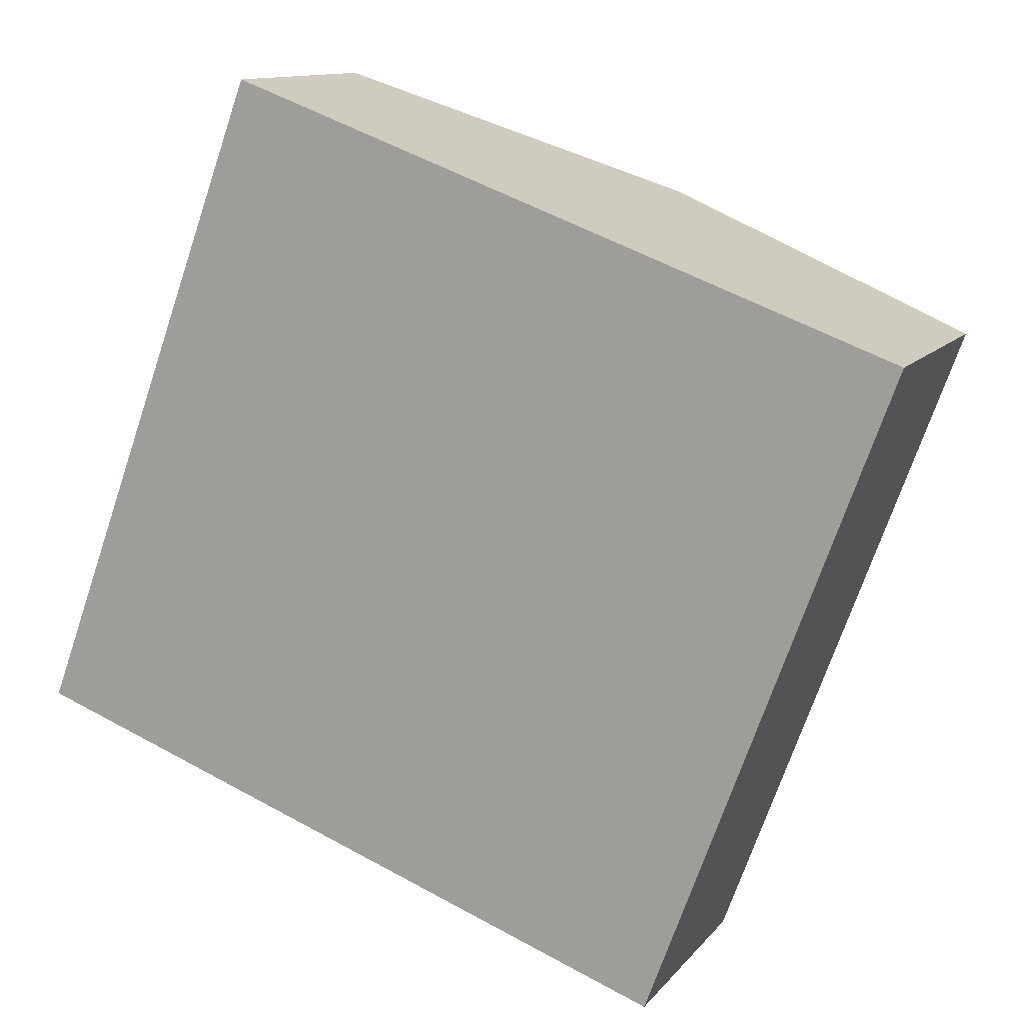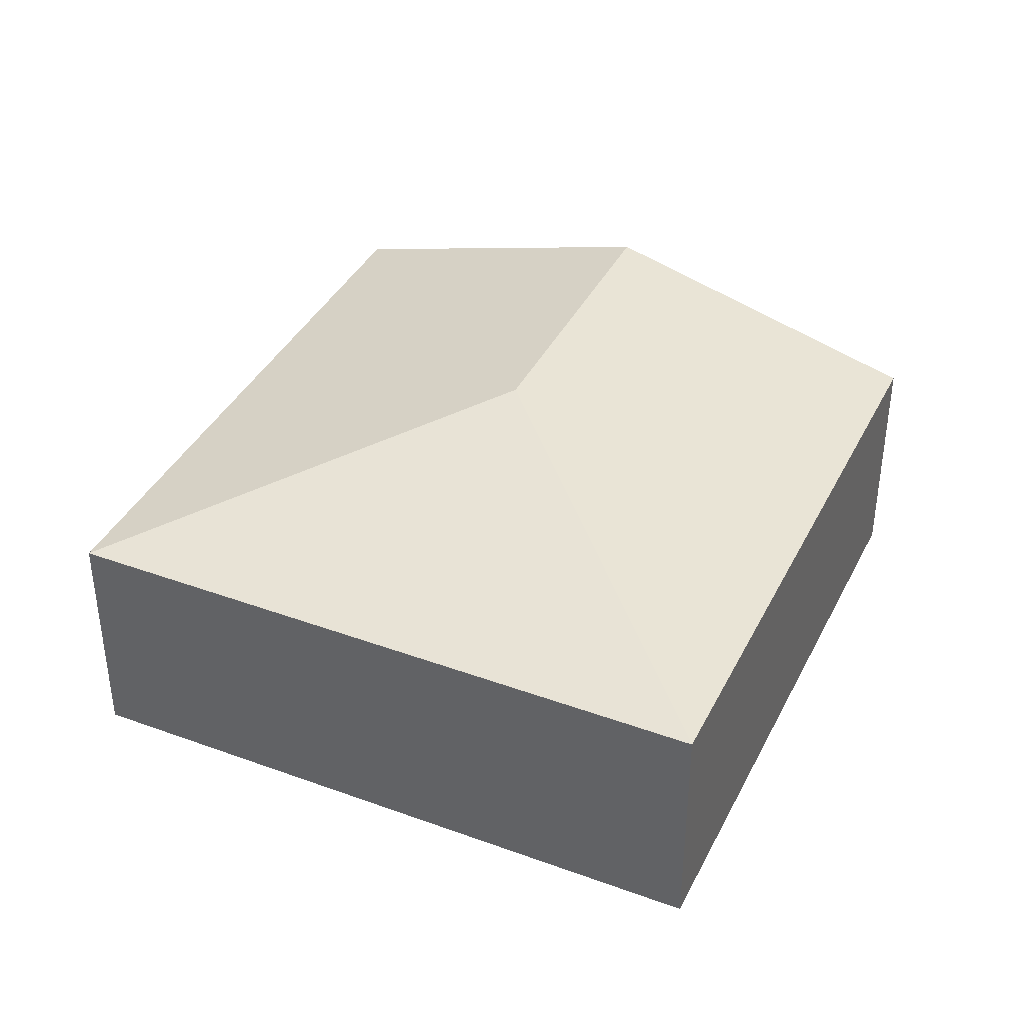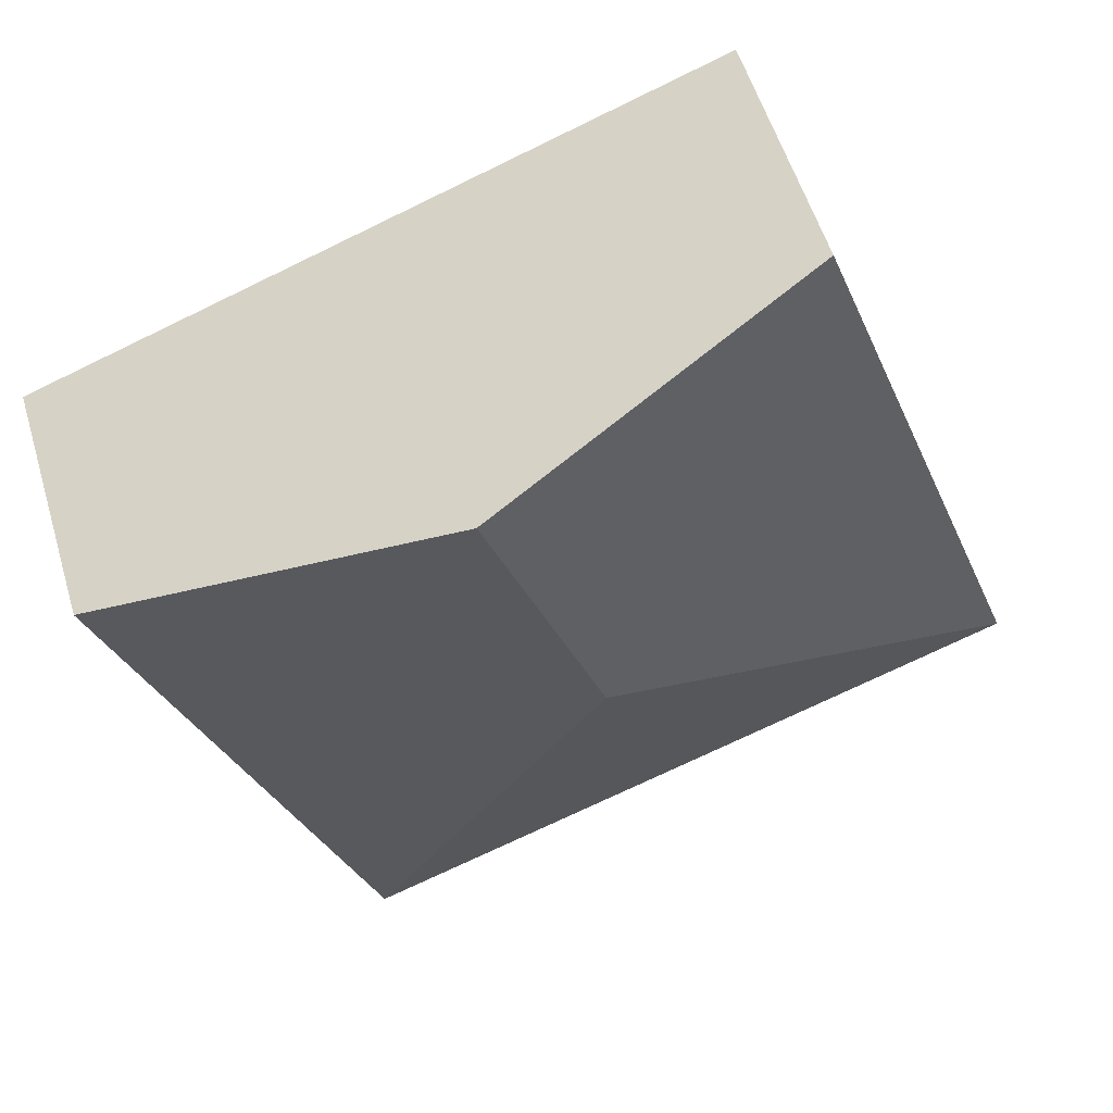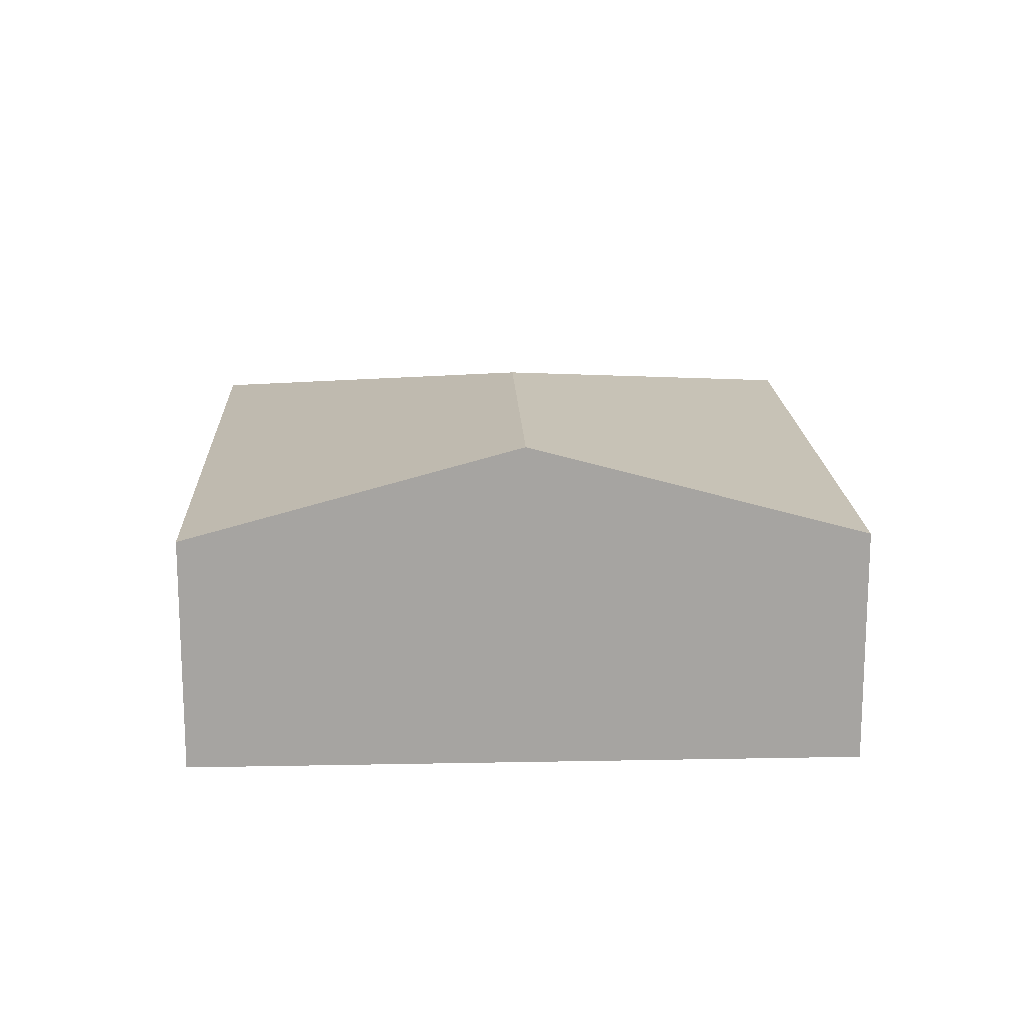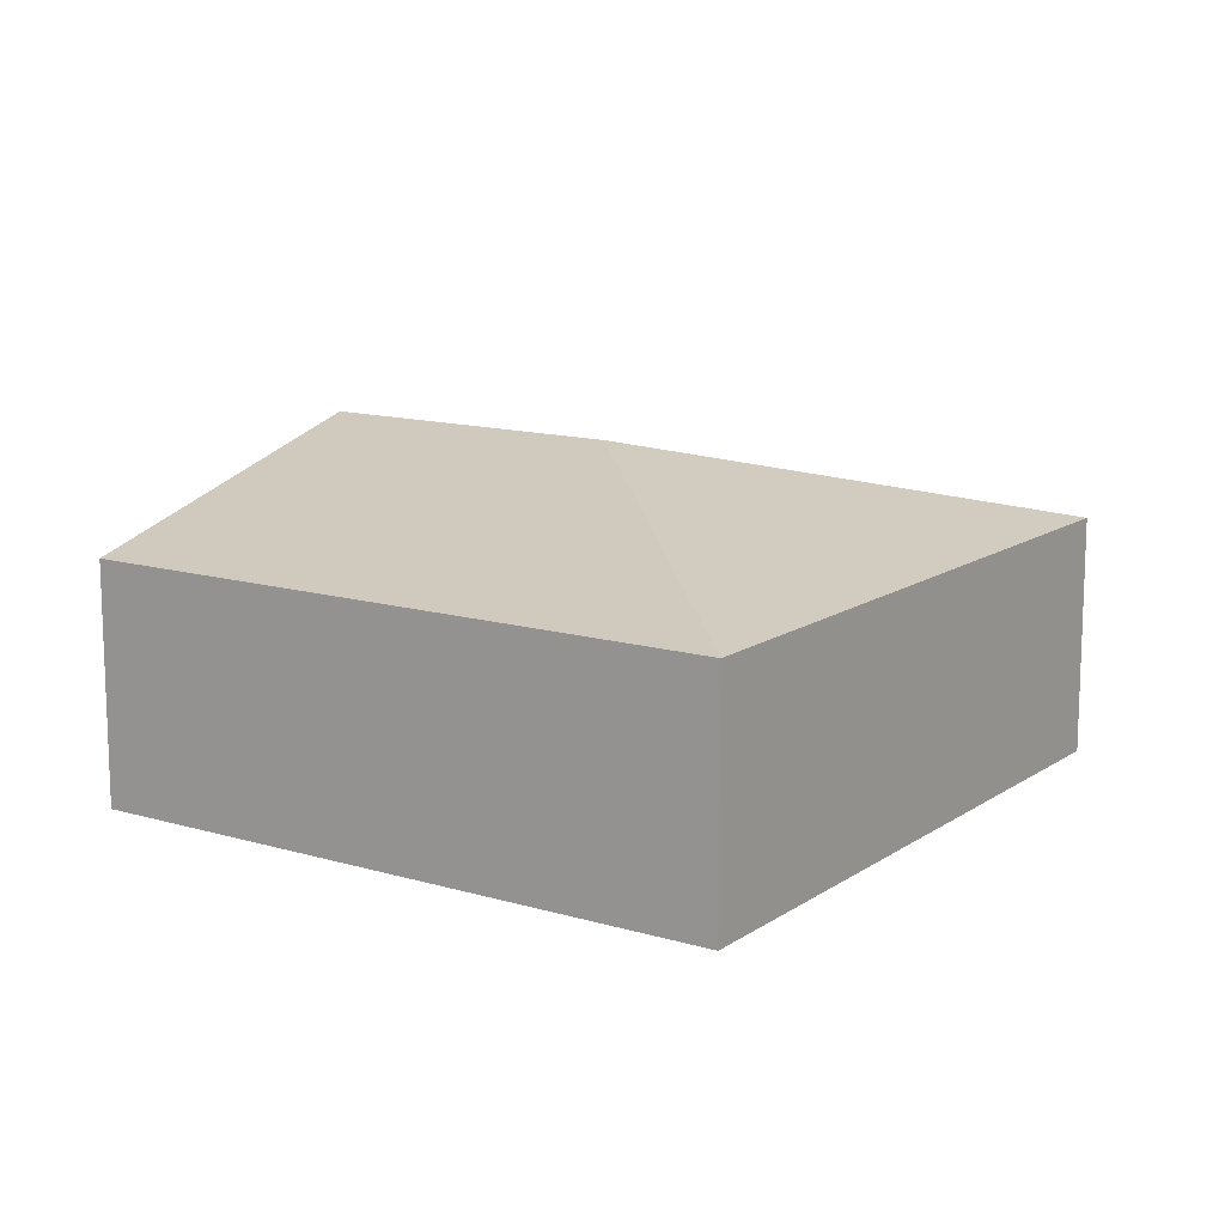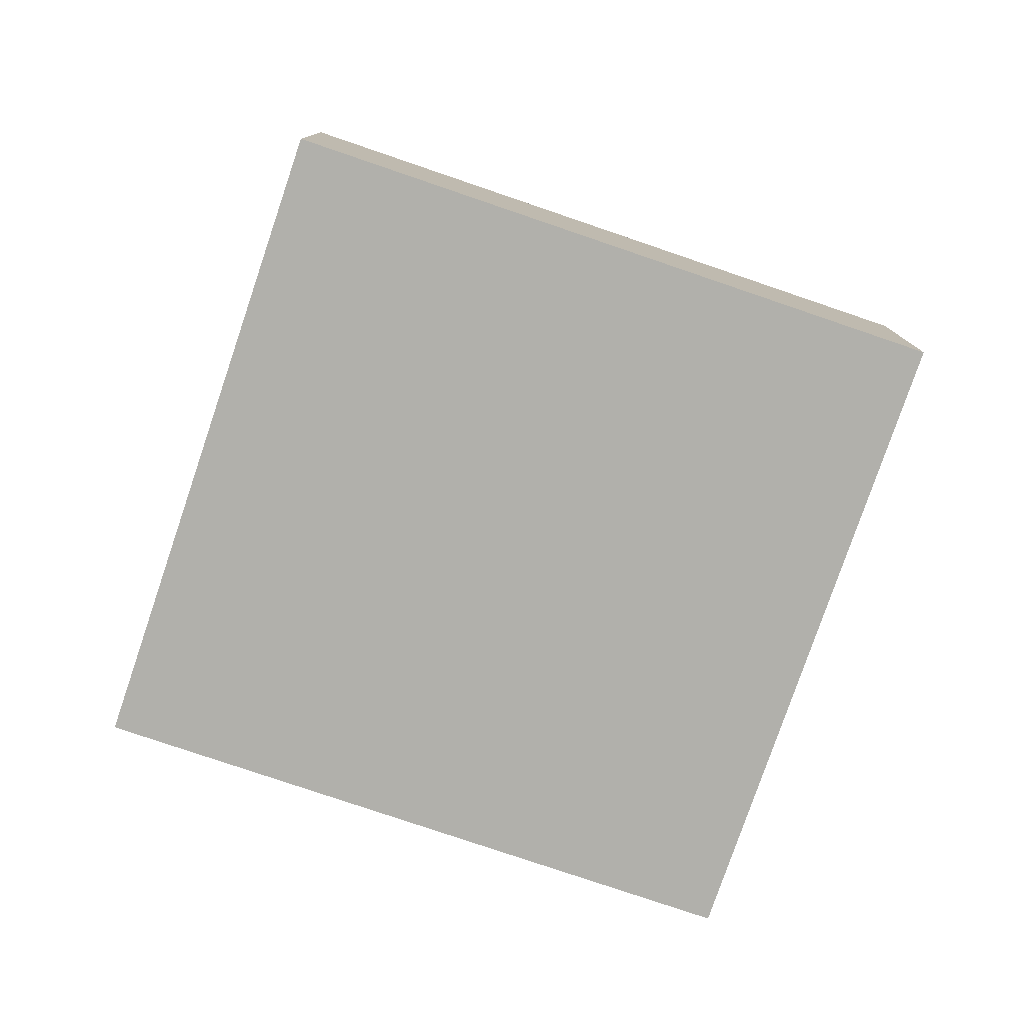
<metadata>
{"format":"obj","ext":"obj","renderer":"f3d","projection":"perspective","resolution":1024,"background":"white","views":[{"elev":11.8,"azim":23.0,"up":"+Z"},{"elev":39.0,"azim":-135.2,"up":"+Y"},{"elev":55.0,"azim":163.4,"up":"+Z"},{"elev":16.7,"azim":17.9,"up":"+Y"},{"elev":13.1,"azim":144.3,"up":"+Y"},{"elev":-78.4,"azim":-178.6,"up":"+Y"}]}
</metadata>
<code>
v  5.108 3.068 4.692
v  0 2.212 1.354e-16
v  2.13 2.212 5.788
v  4.074 3.068 1.882
v  5.956 2.212 -2.191
v  8.086 2.212 3.597
v  2.13 -3.544e-16 5.788
v  5.108 -2.873e-16 4.692
v  8.086 -2.203e-16 3.597
v  5.956 1.342e-16 -2.191
v  0 0 0
g defaultobject
f 1 2 3
f 2 1 4
f 5 1 6
f 1 5 4
f 4 5 2
f 7 1 3
f 1 7 8
f 1 8 6
f 6 8 9
f 9 5 6
f 5 9 10
f 10 2 5
f 2 10 11
f 11 3 2
f 3 11 7
f 8 10 9
f 10 8 7
f 10 7 11

</code>
